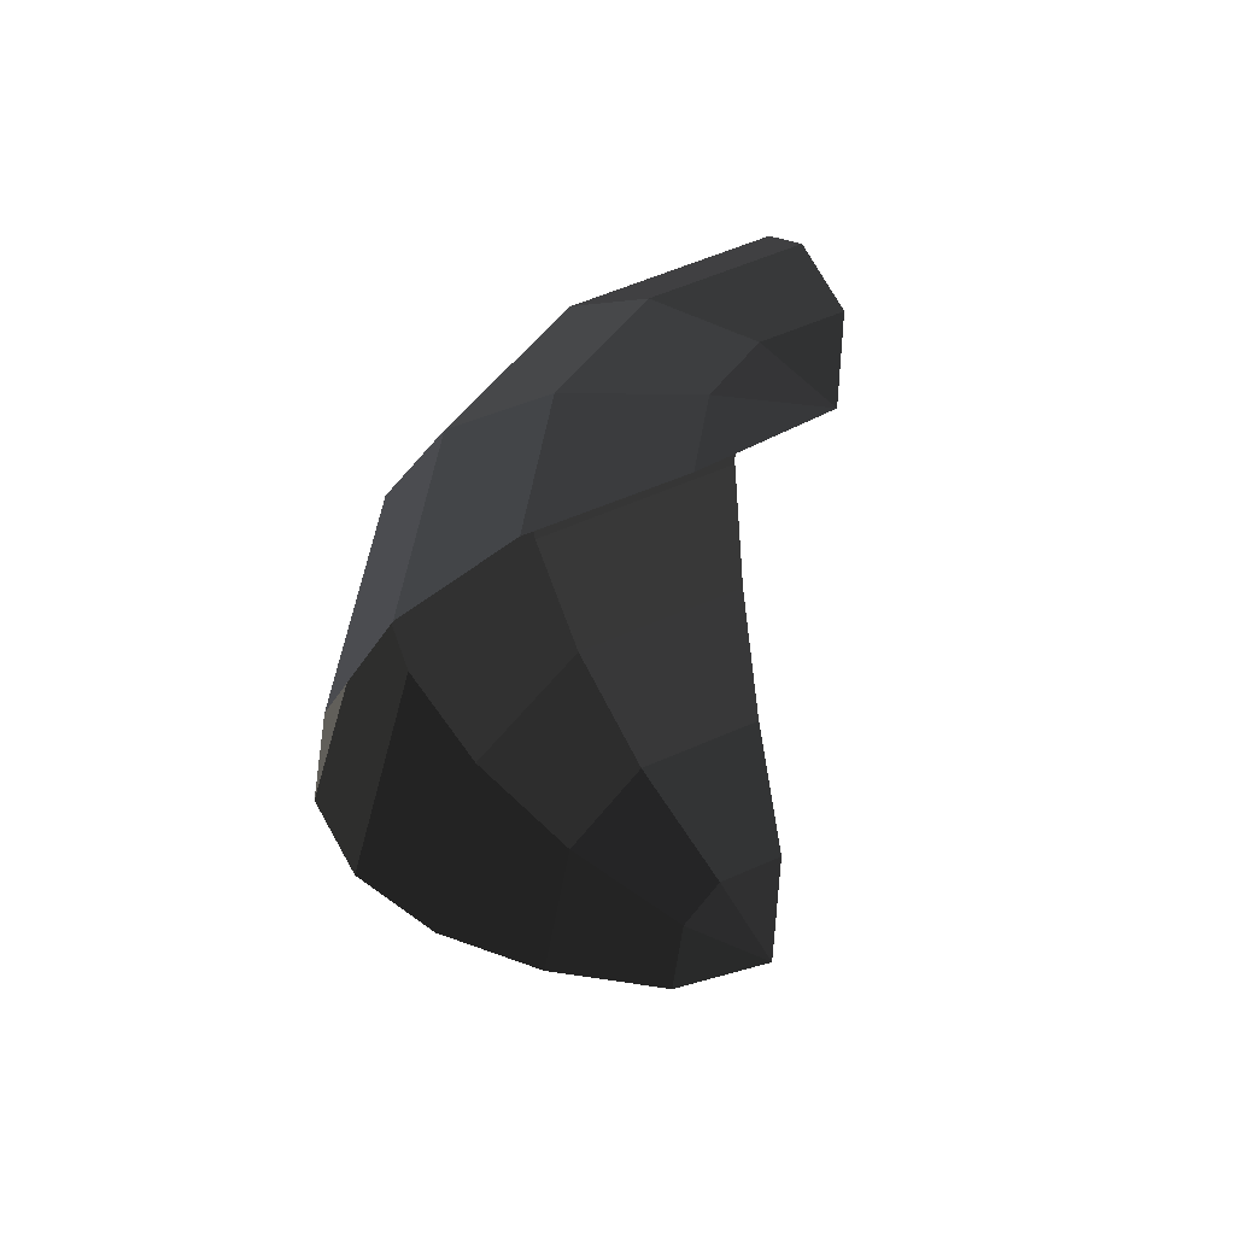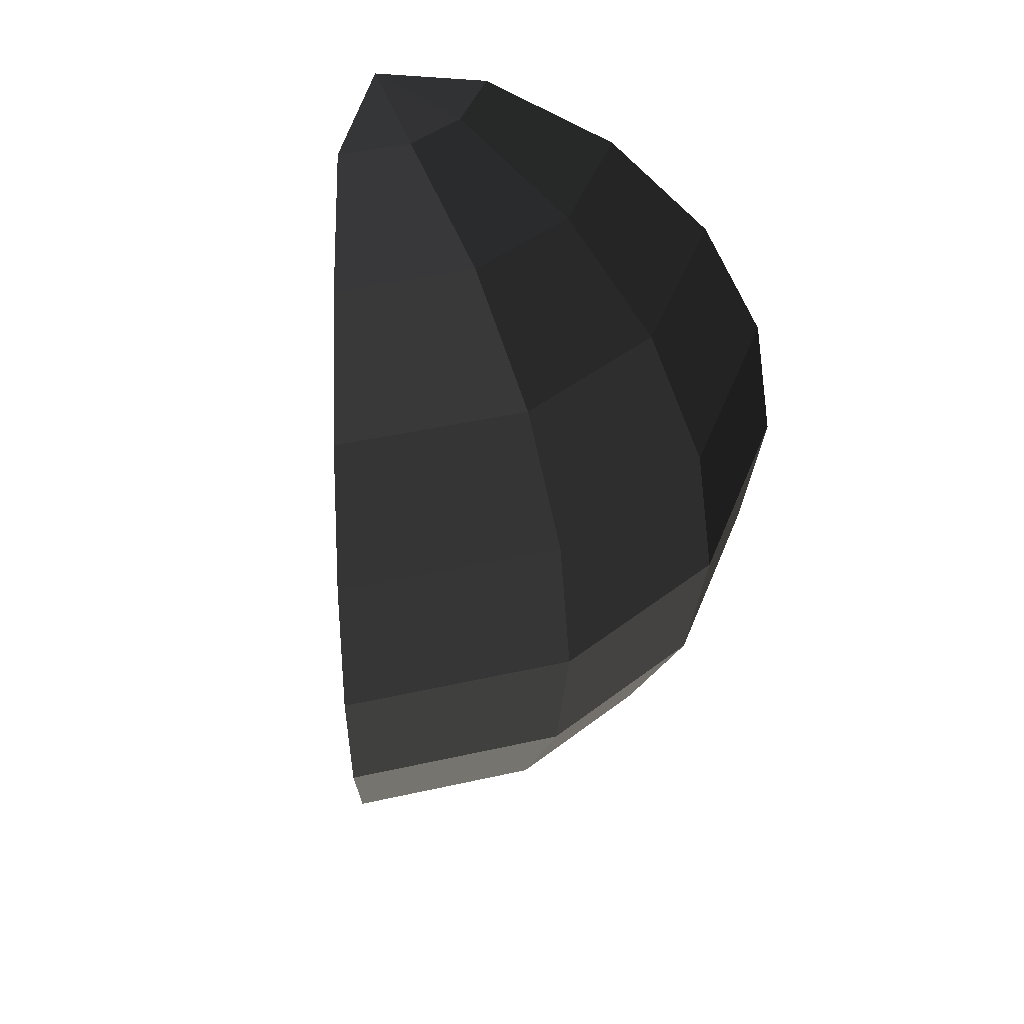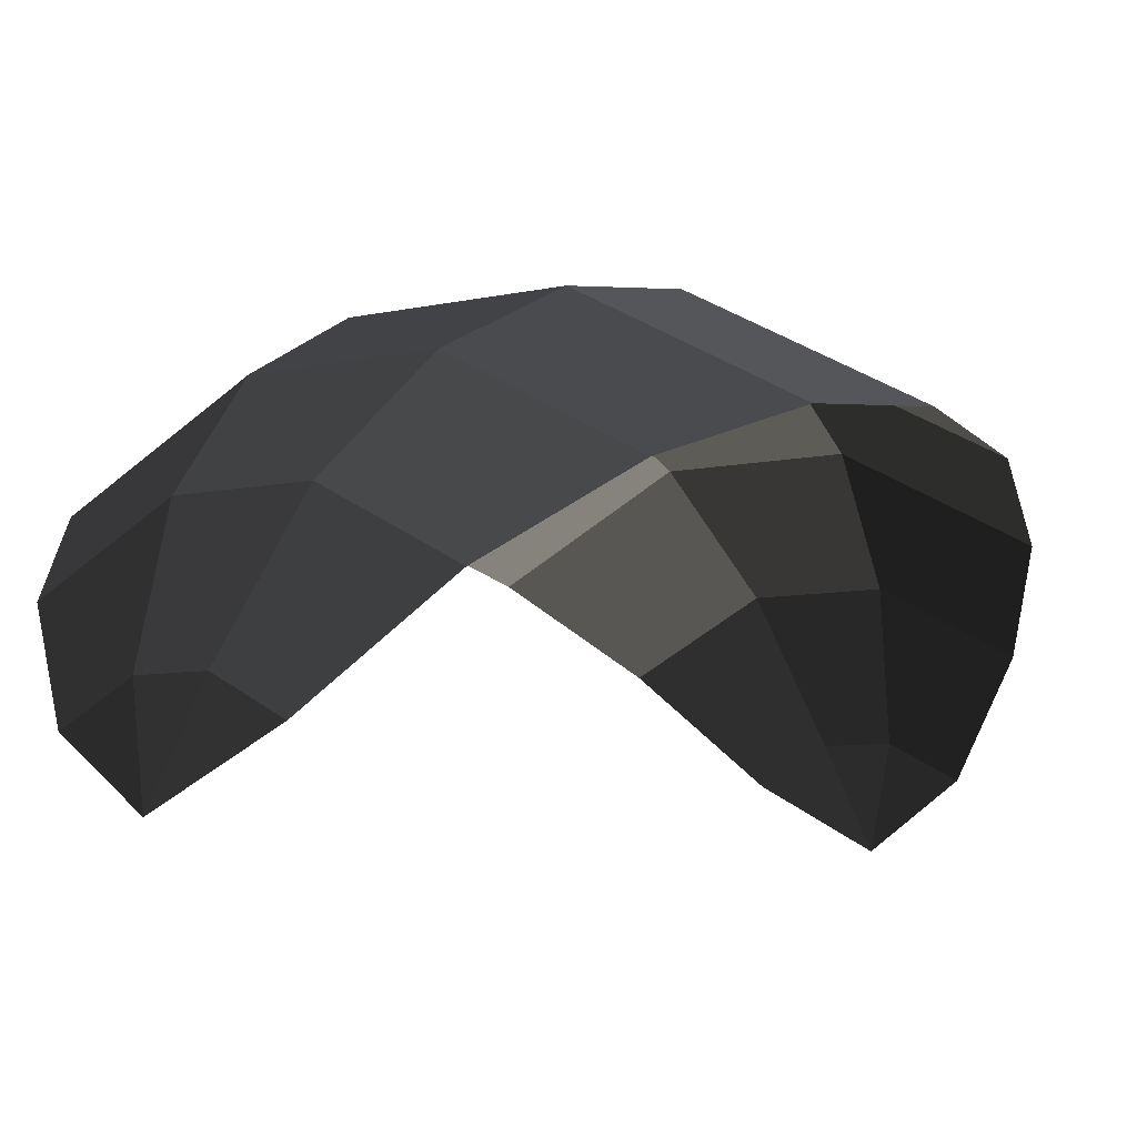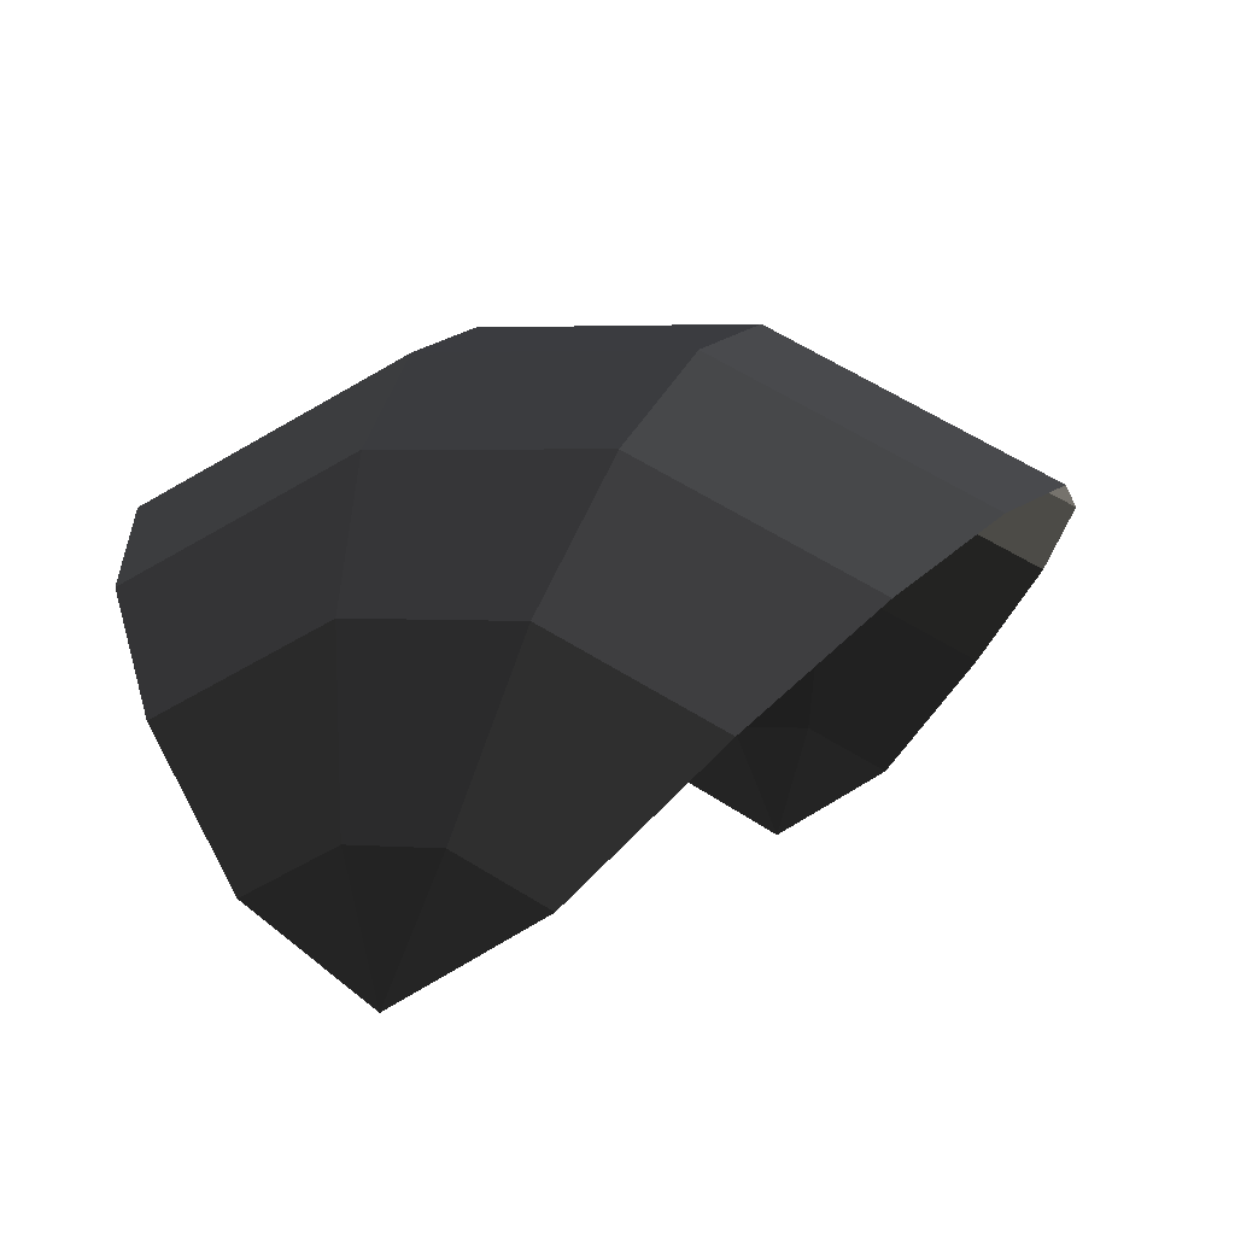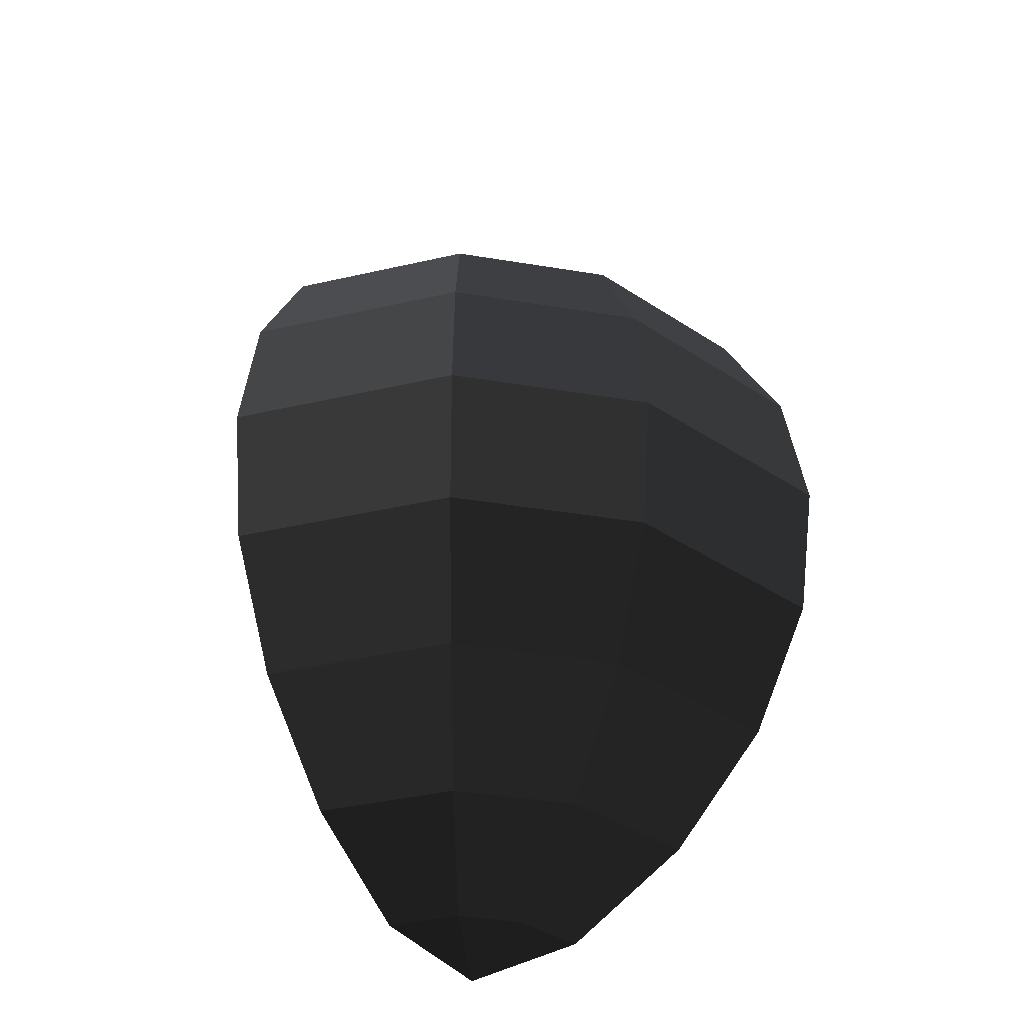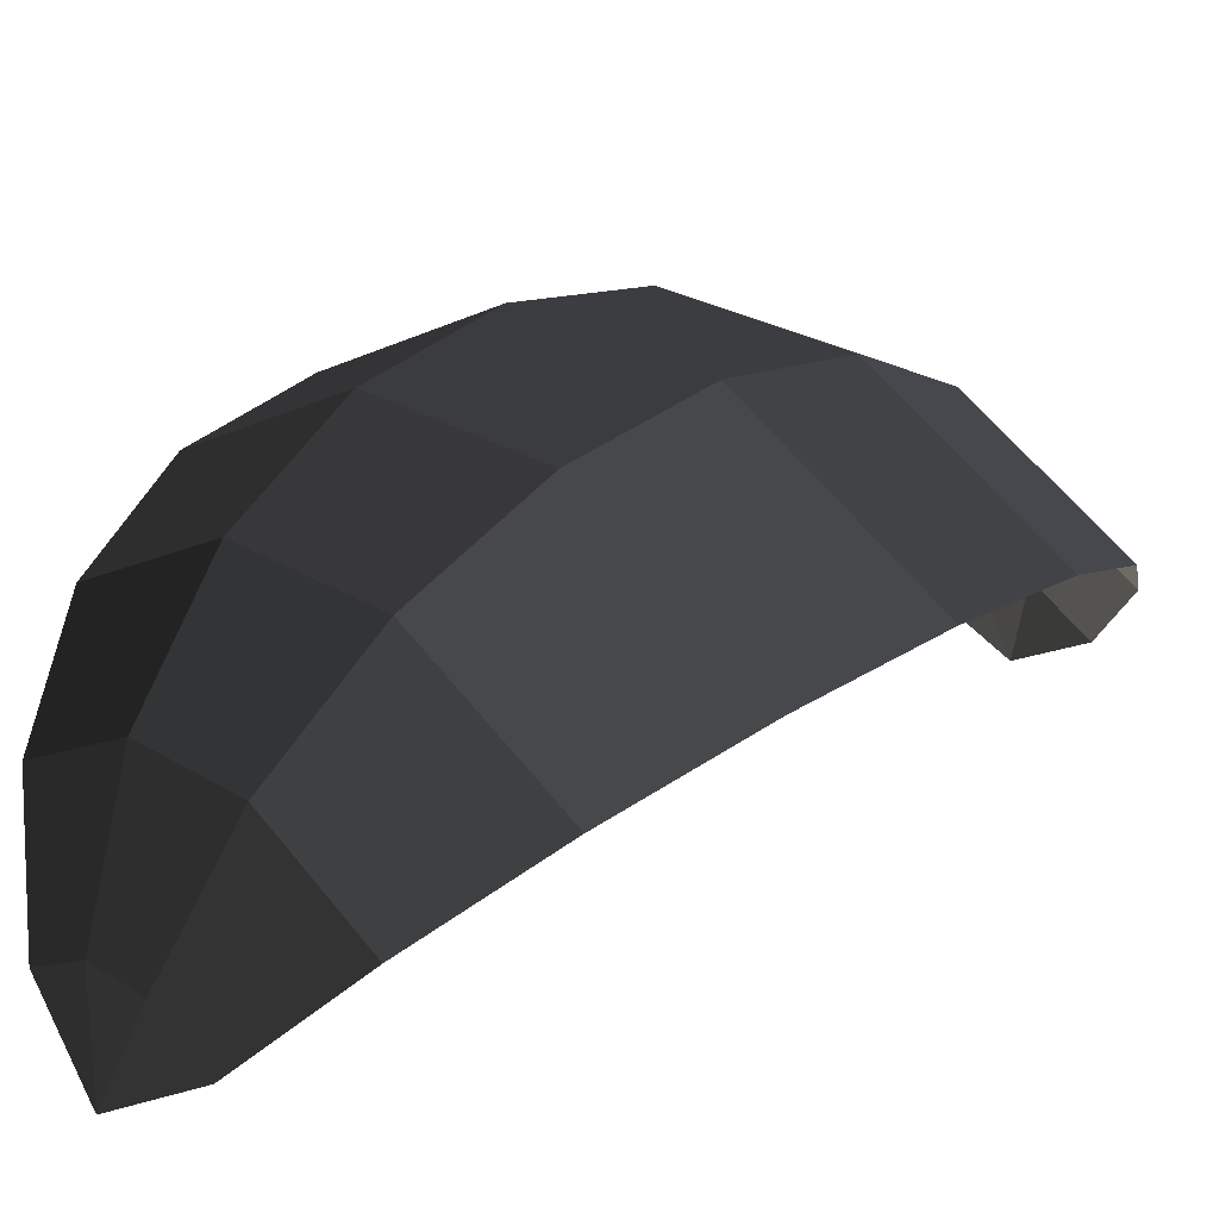
<metadata>
{"format":"obj","ext":"obj","renderer":"f3d","projection":"perspective","resolution":1024,"background":"white","views":[{"elev":56.6,"azim":127.6,"up":"+Y"},{"elev":44.2,"azim":-42.2,"up":"+Y"},{"elev":-6.9,"azim":34.7,"up":"+Z"},{"elev":2.7,"azim":16.7,"up":"+Z"},{"elev":-39.6,"azim":-11.6,"up":"+Y"},{"elev":25.4,"azim":-134.9,"up":"+Z"}]}
</metadata>
<code>
v 0.0825 1.141 0.3856
v 0.2498 1.141 0.2981
v -0 1.2 0.1486
v -0 1.2 0.1486
v -0.0825 1.141 0.3856
v -0.0825 1.141 0.3856
v -0.2487 1.141 0.2991
v -0.2487 1.141 0.2991
v -0.157 0.9708 0.7118
v -0.4731 0.9708 0.5473
v -0.216 0.7053 0.9706
v -0.6512 0.7053 0.7442
v -0.254 0.3708 1.137
v -0.7655 0.3708 0.8706
v -0.267 0 1.194
v -0.8049 0 0.9141
v -0.254 -0.3708 1.137
v -0.7655 -0.3708 0.8706
v -0.216 -0.7053 0.9706
v -0.6512 -0.7053 0.7442
v -0.157 -0.9708 0.7118
v -0.4731 -0.9708 0.5473
v -0.0825 -1.141 0.3856
v -0.2487 -1.141 0.2991
v -0 -1.2 0.1486
v -0 -1.2 0.1486
v 0.0825 -1.141 0.3856
v 0.0825 -1.141 0.3856
v 0.2498 -1.141 0.2981
v 0.2498 -1.141 0.2981
v 0.157 -0.9708 0.7118
v 0.4752 -0.9708 0.5454
v -0.0825 -1.141 0.3856
v -0.157 -0.9708 0.7118
v -0.216 -0.7053 0.9706
v 0.216 -0.7053 0.9706
v 0.654 -0.7053 0.7415
v 0.4752 -0.9708 0.5454
v 0.254 -0.3708 1.137
v 0.7689 -0.3708 0.8675
v -0.216 -0.7053 0.9706
v -0.254 -0.3708 1.137
v -0.267 0 1.194
v 0.267 0 1.194
v 0.8084 0 0.9109
v 0.7689 -0.3708 0.8675
v 0.254 0.3708 1.137
v 0.7689 0.3708 0.8675
v -0.267 0 1.194
v -0.254 0.3708 1.137
v -0.216 0.7053 0.9706
v 0.216 0.7053 0.9706
v 0.654 0.7053 0.7415
v 0.7689 0.3708 0.8675
v 0.157 0.9708 0.7118
v 0.4752 0.9708 0.5454
v 0.0825 1.141 0.3856
v 0.2498 1.141 0.2981
v -0.157 0.9708 0.7118
v -0.0825 1.141 0.3856
v 0.216 0.7053 0.9706
v -0.216 0.7053 0.9706
g Group_001
f 1 2 3
f 1 3 5
f 5 3 7
f 5 7 10 9
f 9 10 12 11
f 11 12 14 13
f 13 14 16 15
f 15 16 18 17
f 17 18 20 19
f 19 20 22 21
f 21 22 24 23
f 23 24 25
f 23 25 27
f 27 25 29
f 27 29 32 31
f 27 31 34 33
f 34 31 36 35
f 36 31 38 37
f 36 37 40 39
f 36 39 42 41
f 42 39 44 43
f 44 39 46 45
f 44 45 48 47
f 44 47 50 49
f 50 47 52 51
f 52 47 54 53
f 52 53 56 55
f 55 56 58 57
f 55 57 60 59
f 55 59 62 61

</code>
